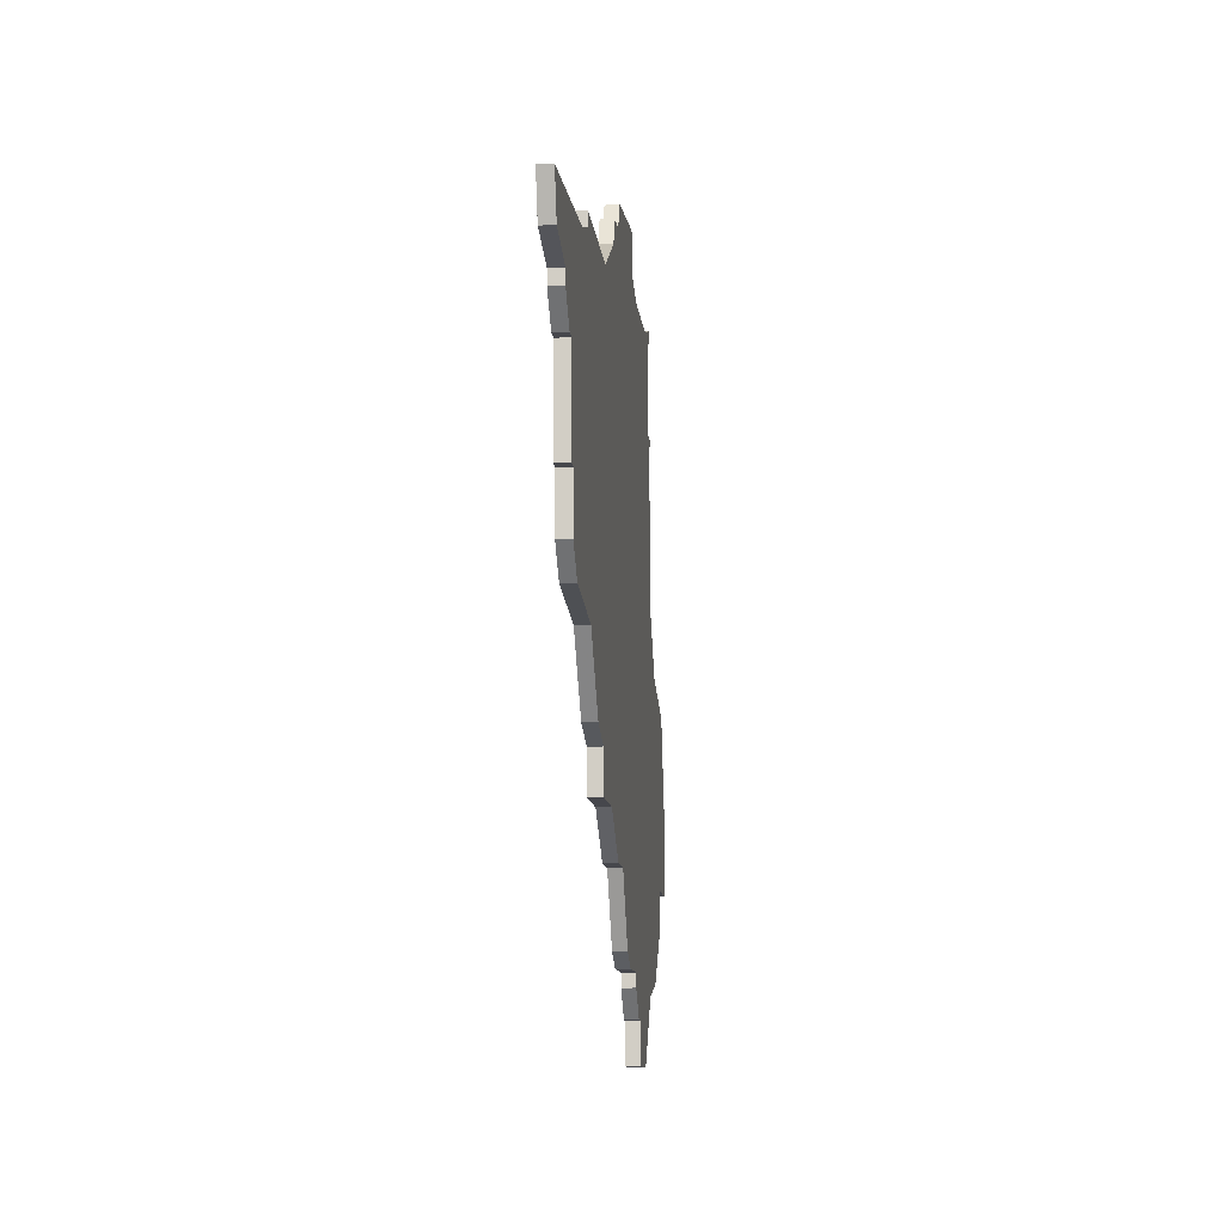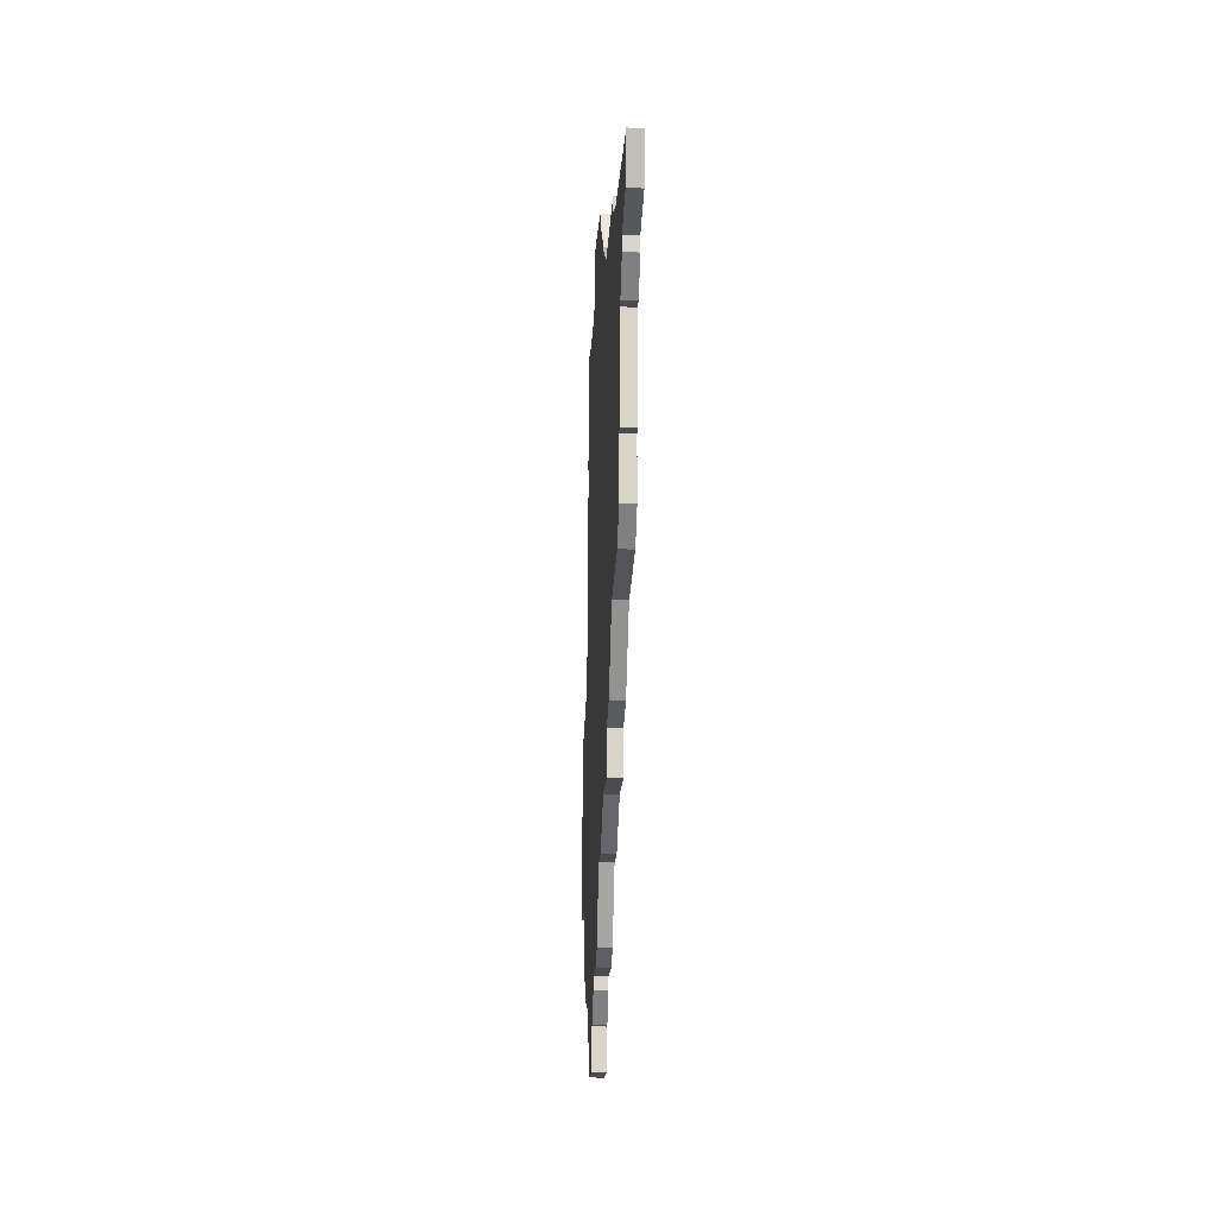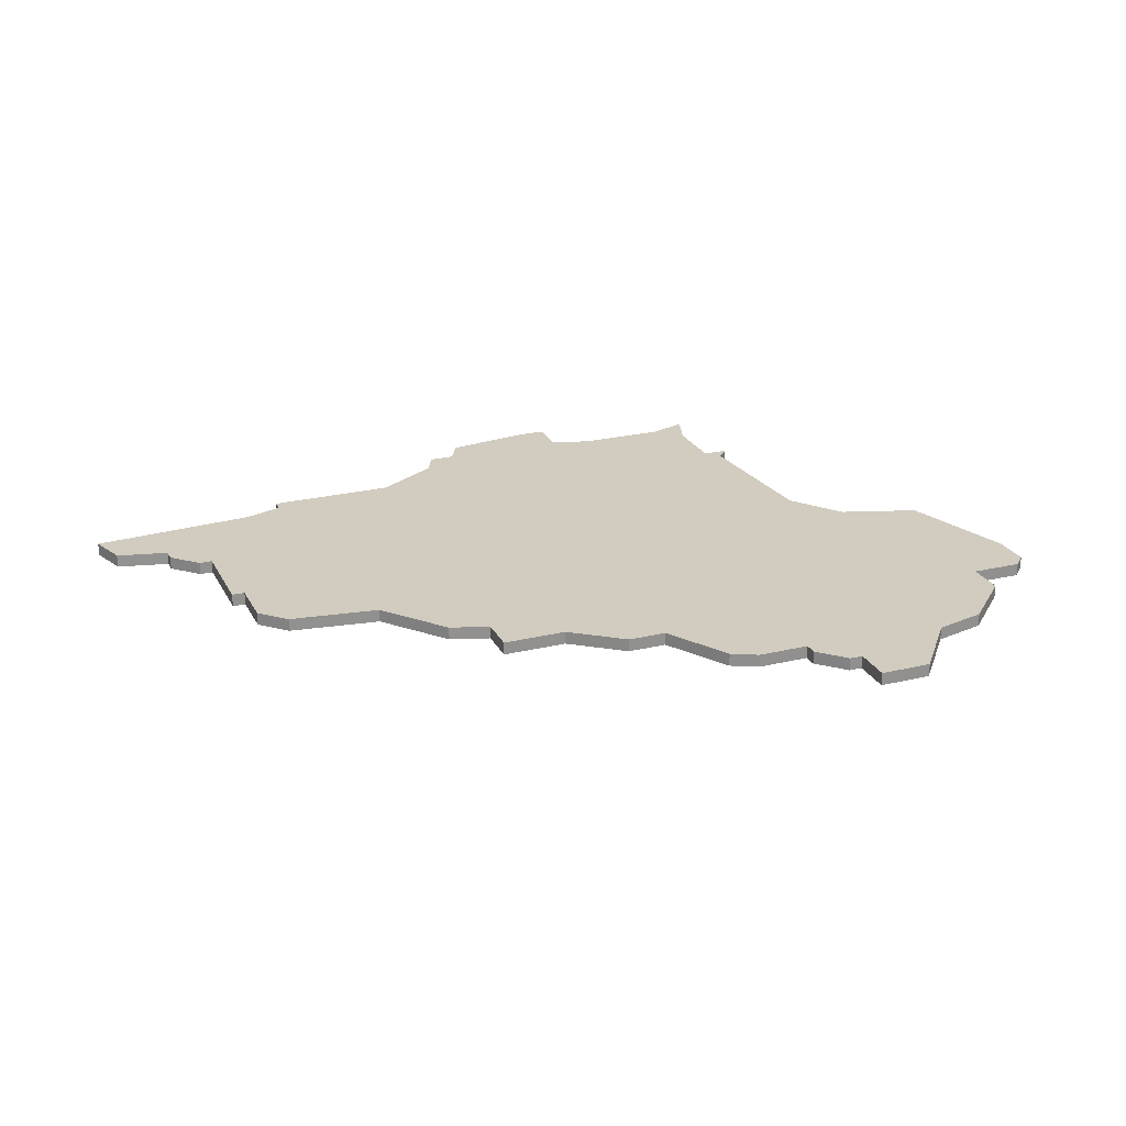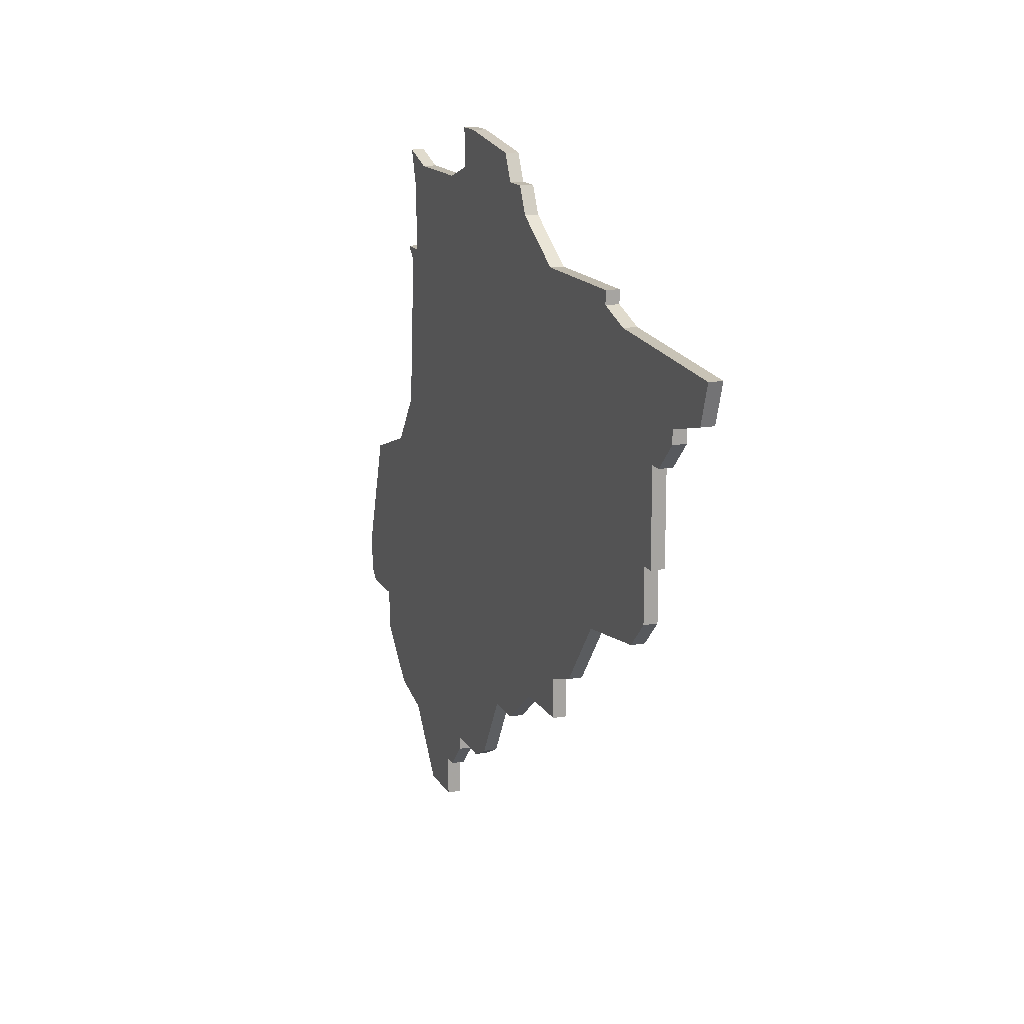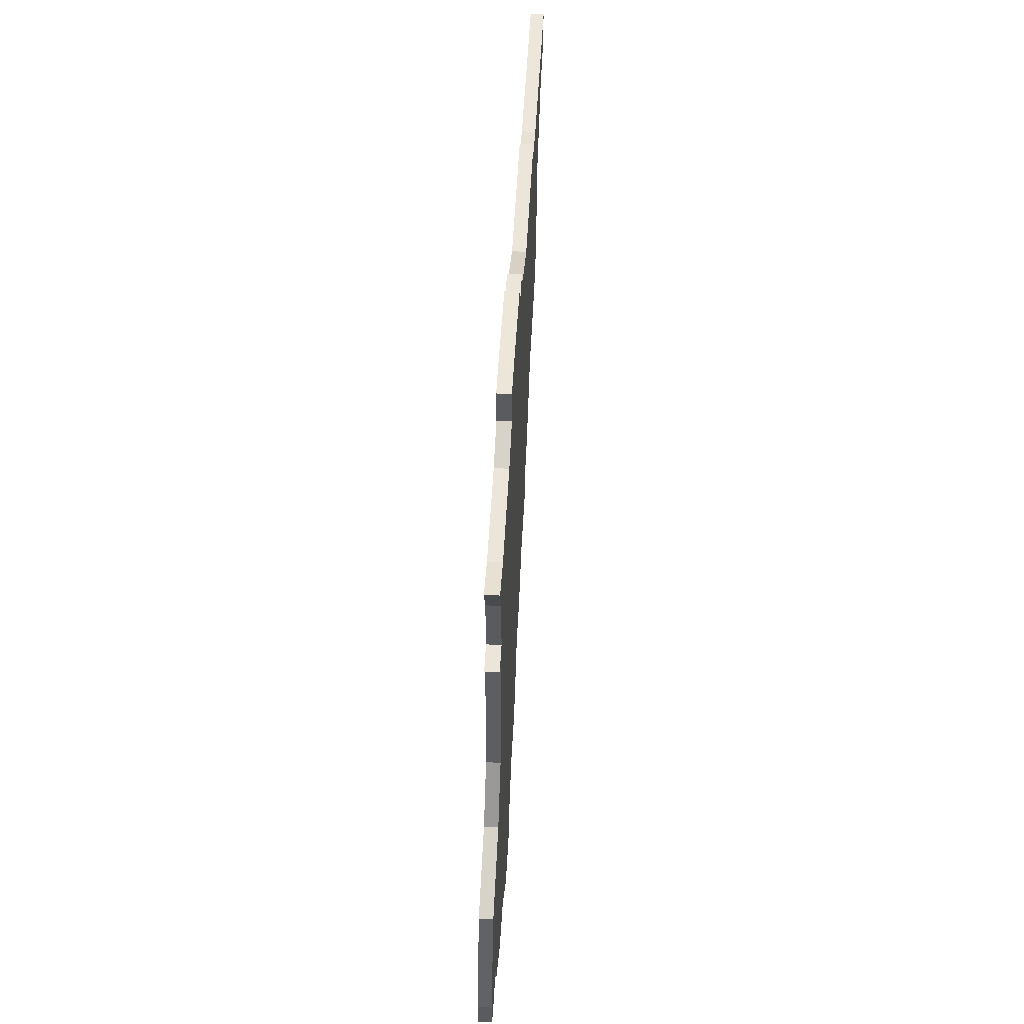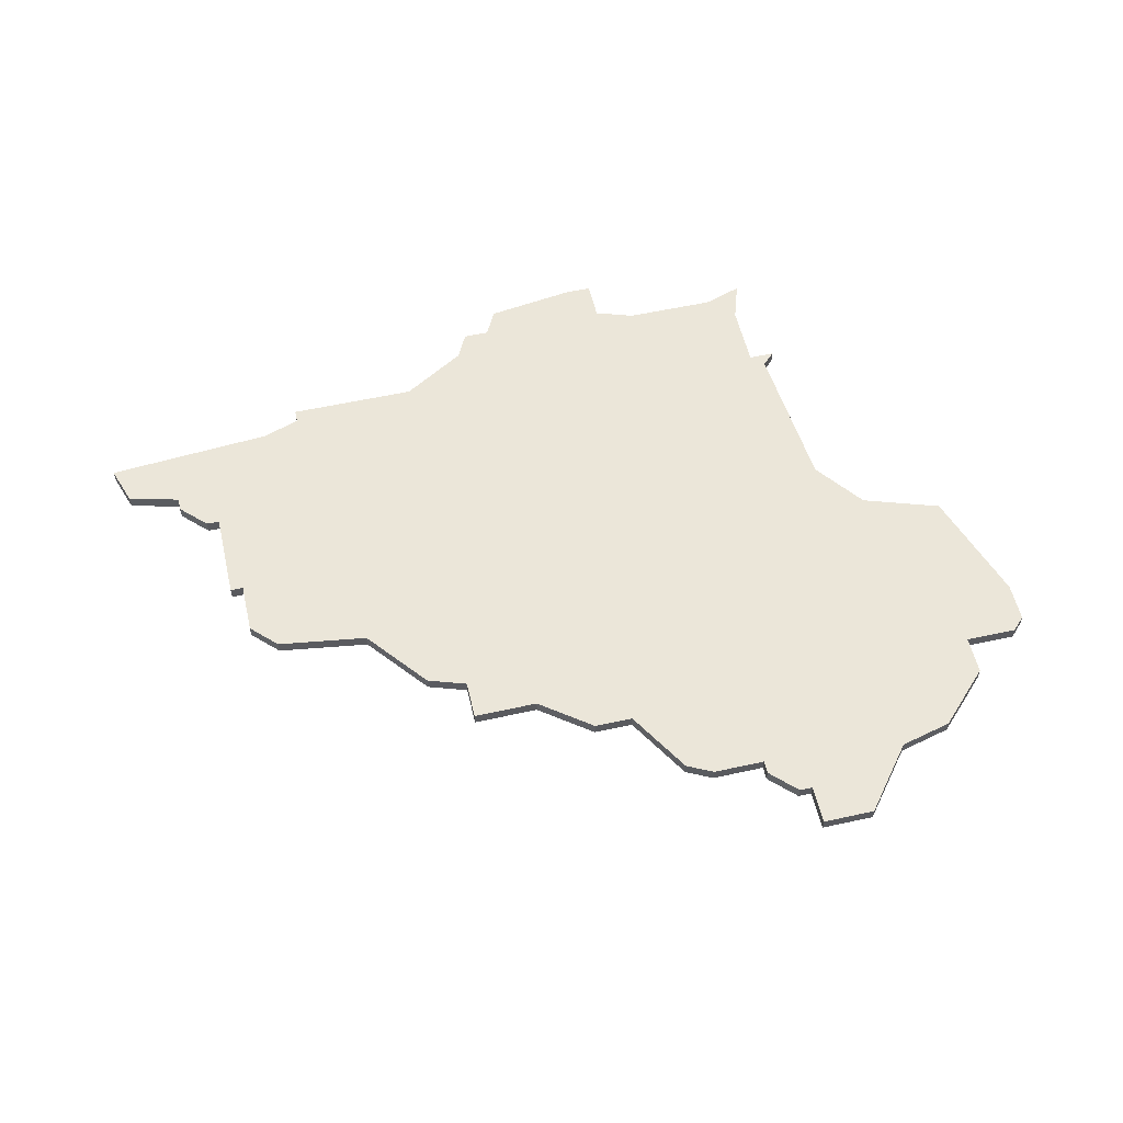
<metadata>
{"format":"obj","ext":"obj","renderer":"f3d","projection":"perspective","resolution":1024,"background":"white","views":[{"elev":-10.9,"azim":-84.3,"up":"+Y"},{"elev":-14.8,"azim":-92.4,"up":"+Y"},{"elev":24.2,"azim":-21.8,"up":"+Z"},{"elev":15.2,"azim":-110.4,"up":"+Y"},{"elev":57.5,"azim":93.2,"up":"+Y"},{"elev":56.2,"azim":-13.0,"up":"+Z"}]}
</metadata>
<code>
v 1094 -323 0
v 1091 -324 0
v 1084 -324 0
v 1081 -323 0
v 1081 -320 0
v 1079 -320 0
v 1072 -321 0
v 1071 -323 0
v 1069 -323 0
v 1068 -325 0
v 1063 -328 0
v 1053 -328 0
v 1053 -329 0
v 1050 -330 0
v 1037 -331 0
v 1038 -334 0
v 1042 -335 0
v 1042 -336 0
v 1044 -338 0
v 1045 -338 0
v 1045 -345 0
v 1046 -345 0
v 1046 -349 0
v 1048 -351 0
v 1055 -352 0
v 1059 -357 0
v 1062 -358 0
v 1062 -361 0
v 1067 -361 0
v 1071 -364 0
v 1074 -364 0
v 1077 -369 0
v 1079 -370 0
v 1083 -370 0
v 1083 -371 0
v 1085 -373 0
v 1086 -373 0
v 1086 -376 0
v 1090 -376 0
v 1094 -371 0
v 1098 -370 0
v 1102 -366 0
v 1102 -363 0
v 1106 -363 0
v 1107 -362 0
v 1107 -359 0
v 1104 -350 0
v 1098 -348 0
v 1095 -344 0
v 1094 -332 0
v 1095 -331 0
v 1093 -331 0
v 1093 -326 0
v 1094 -323 1
v 1091 -324 1
v 1084 -324 1
v 1081 -323 1
v 1081 -320 1
v 1079 -320 1
v 1072 -321 1
v 1071 -323 1
v 1069 -323 1
v 1068 -325 1
v 1063 -328 1
v 1053 -328 1
v 1053 -329 1
v 1050 -330 1
v 1037 -331 1
v 1038 -334 1
v 1042 -335 1
v 1042 -336 1
v 1044 -338 1
v 1045 -338 1
v 1045 -345 1
v 1046 -345 1
v 1046 -349 1
v 1048 -351 1
v 1055 -352 1
v 1059 -357 1
v 1062 -358 1
v 1062 -361 1
v 1067 -361 1
v 1071 -364 1
v 1074 -364 1
v 1077 -369 1
v 1079 -370 1
v 1083 -370 1
v 1083 -371 1
v 1085 -373 1
v 1086 -373 1
v 1086 -376 1
v 1090 -376 1
v 1094 -371 1
v 1098 -370 1
v 1102 -366 1
v 1102 -363 1
v 1106 -363 1
v 1107 -362 1
v 1107 -359 1
v 1104 -350 1
v 1098 -348 1
v 1095 -344 1
v 1094 -332 1
v 1095 -331 1
v 1093 -331 1
v 1093 -326 1
f 2 1 53
f 6 5 4
f 8 7 6
f 10 9 8
f 13 12 11
f 16 15 14
f 19 18 17
f 22 21 20
f 24 23 22
f 27 26 25
f 29 28 27
f 31 30 29
f 33 32 31
f 36 35 34
f 39 38 37
f 42 41 40
f 45 44 43
f 47 46 45
f 52 51 50
f 2 53 52
f 8 6 4
f 14 13 11
f 17 16 14
f 20 19 17
f 24 22 20
f 29 27 25
f 34 33 31
f 37 36 34
f 40 39 37
f 43 42 40
f 47 45 43
f 52 50 49
f 3 2 52
f 8 4 3
f 17 14 11
f 25 24 20
f 31 29 25
f 40 37 34
f 47 43 40
f 3 52 49
f 10 8 3
f 20 17 11
f 31 25 20
f 40 34 31
f 48 47 40
f 10 3 49
f 31 20 11
f 48 40 31
f 10 49 48
f 31 11 10
f 10 48 31
f 106 54 55
f 57 58 59
f 59 60 61
f 61 62 63
f 64 65 66
f 67 68 69
f 70 71 72
f 73 74 75
f 75 76 77
f 78 79 80
f 80 81 82
f 82 83 84
f 84 85 86
f 87 88 89
f 90 91 92
f 93 94 95
f 96 97 98
f 98 99 100
f 103 104 105
f 105 106 55
f 57 59 61
f 64 66 67
f 67 69 70
f 70 72 73
f 73 75 77
f 78 80 82
f 84 86 87
f 87 89 90
f 90 92 93
f 93 95 96
f 96 98 100
f 102 103 105
f 105 55 56
f 56 57 61
f 64 67 70
f 73 77 78
f 78 82 84
f 87 90 93
f 93 96 100
f 102 105 56
f 56 61 63
f 64 70 73
f 73 78 84
f 84 87 93
f 93 100 101
f 102 56 63
f 64 73 84
f 84 93 101
f 101 102 63
f 63 64 84
f 84 101 63
f 55 54 2
f 2 54 1
f 56 55 3
f 3 55 2
f 57 56 4
f 4 56 3
f 58 57 5
f 5 57 4
f 59 58 6
f 6 58 5
f 60 59 7
f 7 59 6
f 61 60 8
f 8 60 7
f 62 61 9
f 9 61 8
f 63 62 10
f 10 62 9
f 64 63 11
f 11 63 10
f 65 64 12
f 12 64 11
f 66 65 13
f 13 65 12
f 67 66 14
f 14 66 13
f 68 67 15
f 15 67 14
f 69 68 16
f 16 68 15
f 70 69 17
f 17 69 16
f 71 70 18
f 18 70 17
f 72 71 19
f 19 71 18
f 73 72 20
f 20 72 19
f 74 73 21
f 21 73 20
f 75 74 22
f 22 74 21
f 76 75 23
f 23 75 22
f 77 76 24
f 24 76 23
f 78 77 25
f 25 77 24
f 79 78 26
f 26 78 25
f 80 79 27
f 27 79 26
f 81 80 28
f 28 80 27
f 82 81 29
f 29 81 28
f 83 82 30
f 30 82 29
f 84 83 31
f 31 83 30
f 85 84 32
f 32 84 31
f 86 85 33
f 33 85 32
f 87 86 34
f 34 86 33
f 88 87 35
f 35 87 34
f 89 88 36
f 36 88 35
f 90 89 37
f 37 89 36
f 91 90 38
f 38 90 37
f 92 91 39
f 39 91 38
f 93 92 40
f 40 92 39
f 94 93 41
f 41 93 40
f 95 94 42
f 42 94 41
f 96 95 43
f 43 95 42
f 97 96 44
f 44 96 43
f 98 97 45
f 45 97 44
f 99 98 46
f 46 98 45
f 100 99 47
f 47 99 46
f 101 100 48
f 48 100 47
f 102 101 49
f 49 101 48
f 103 102 50
f 50 102 49
f 104 103 51
f 51 103 50
f 105 104 52
f 52 104 51
f 54 106 1
f 1 106 53
f 106 105 53
f 53 105 52

</code>
